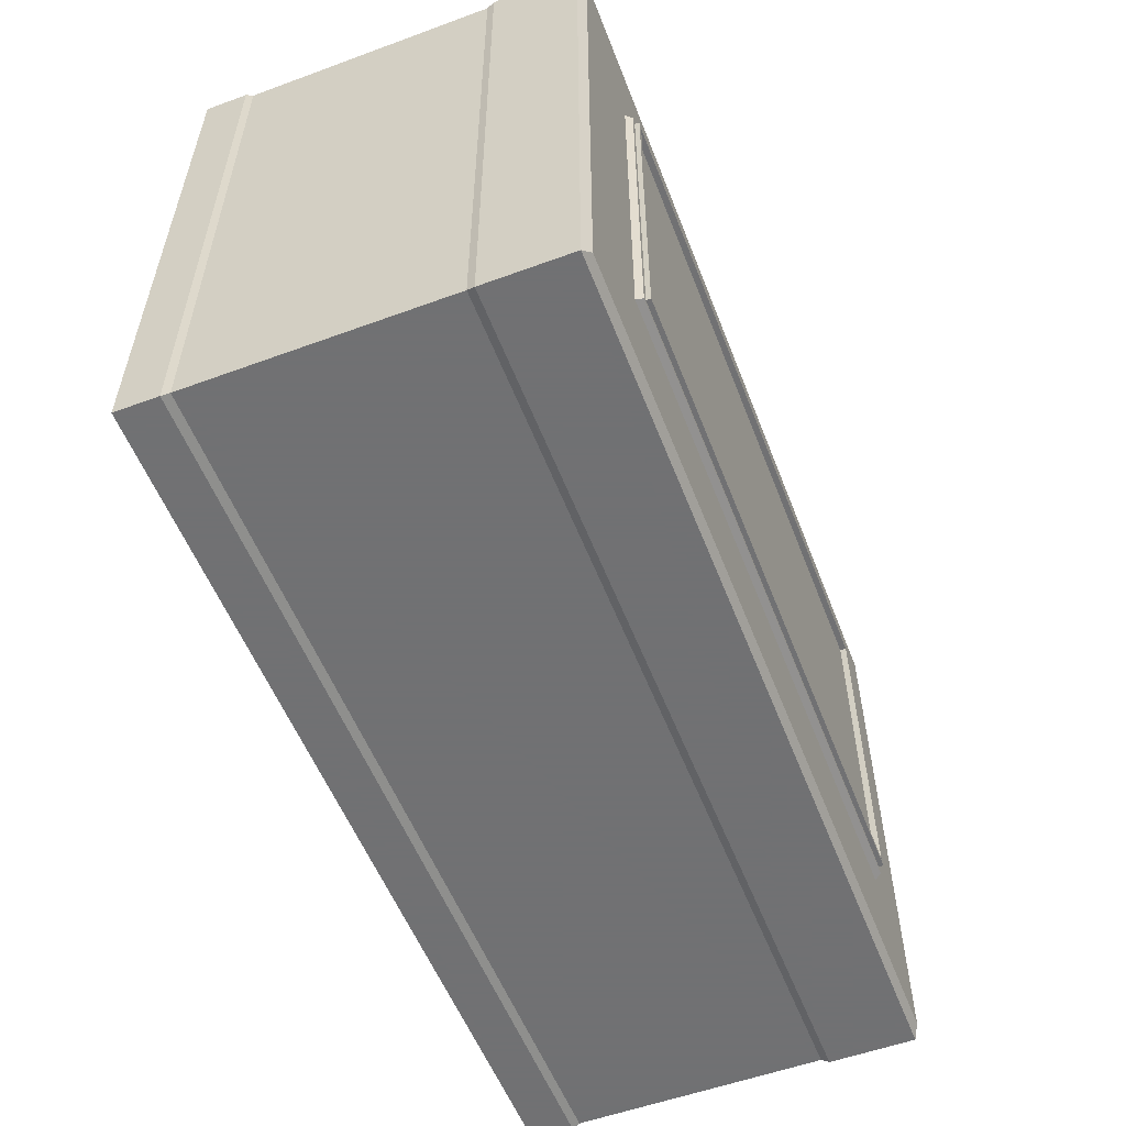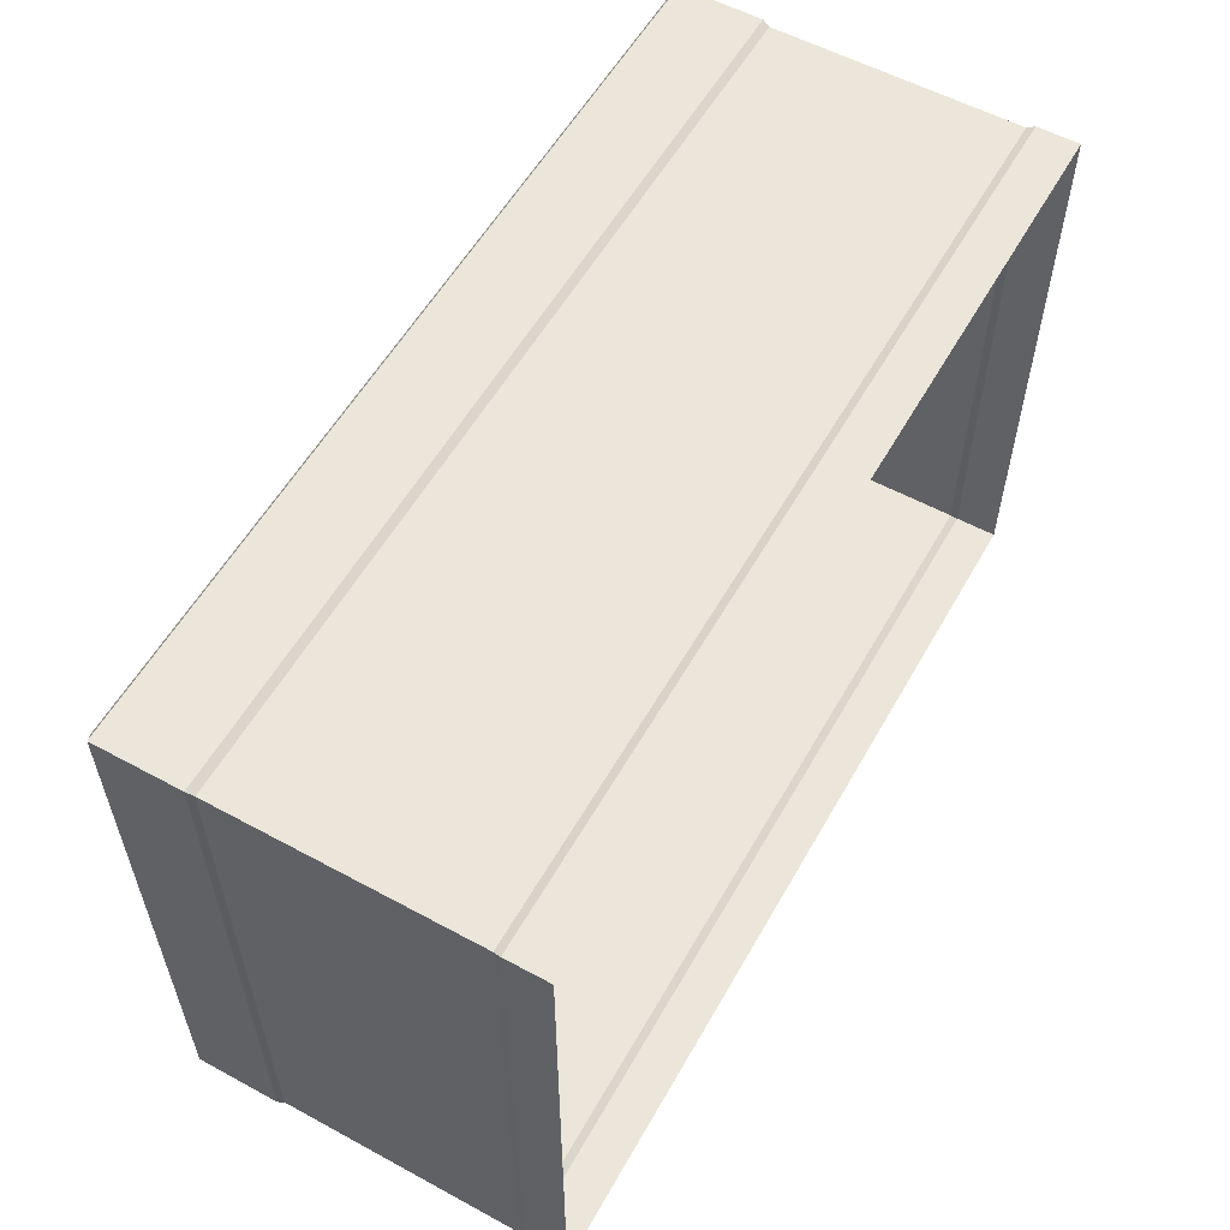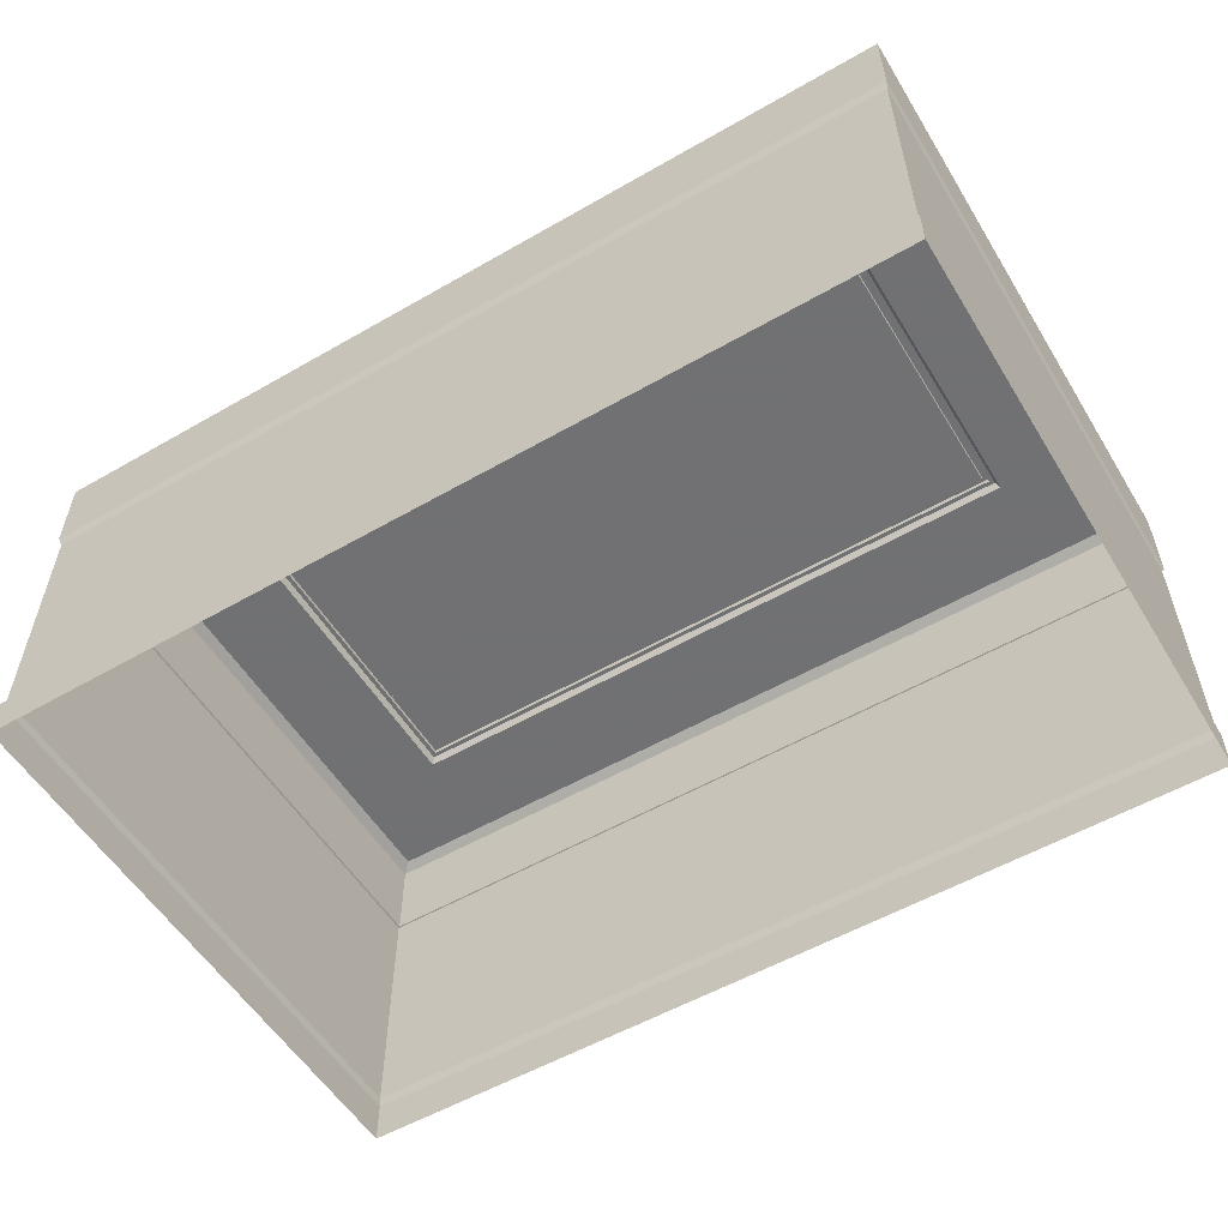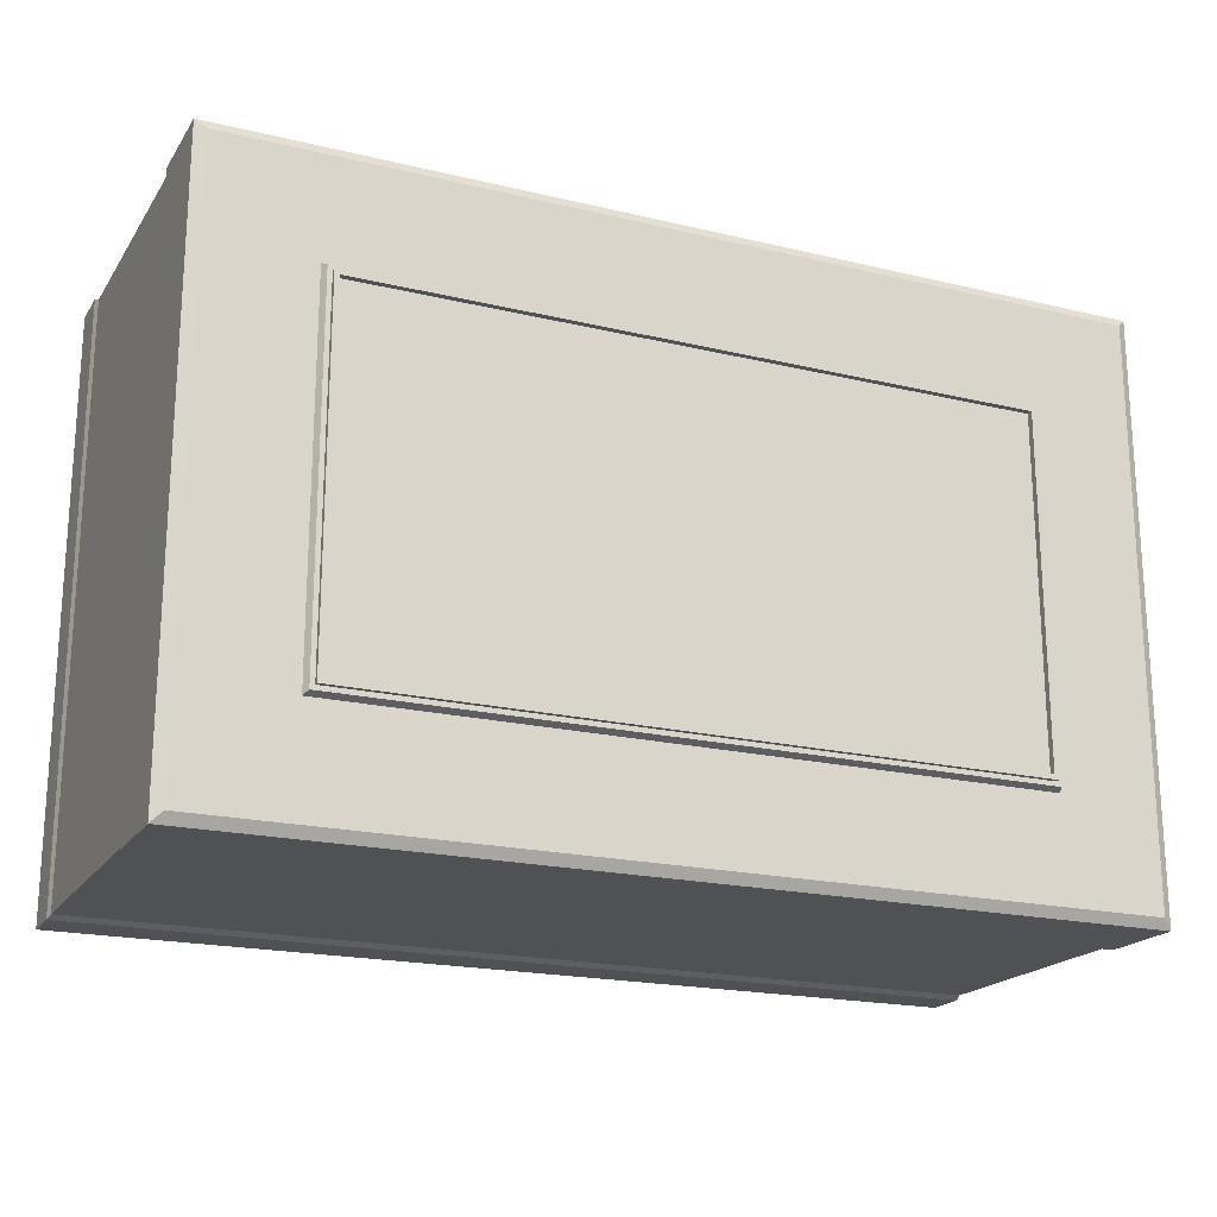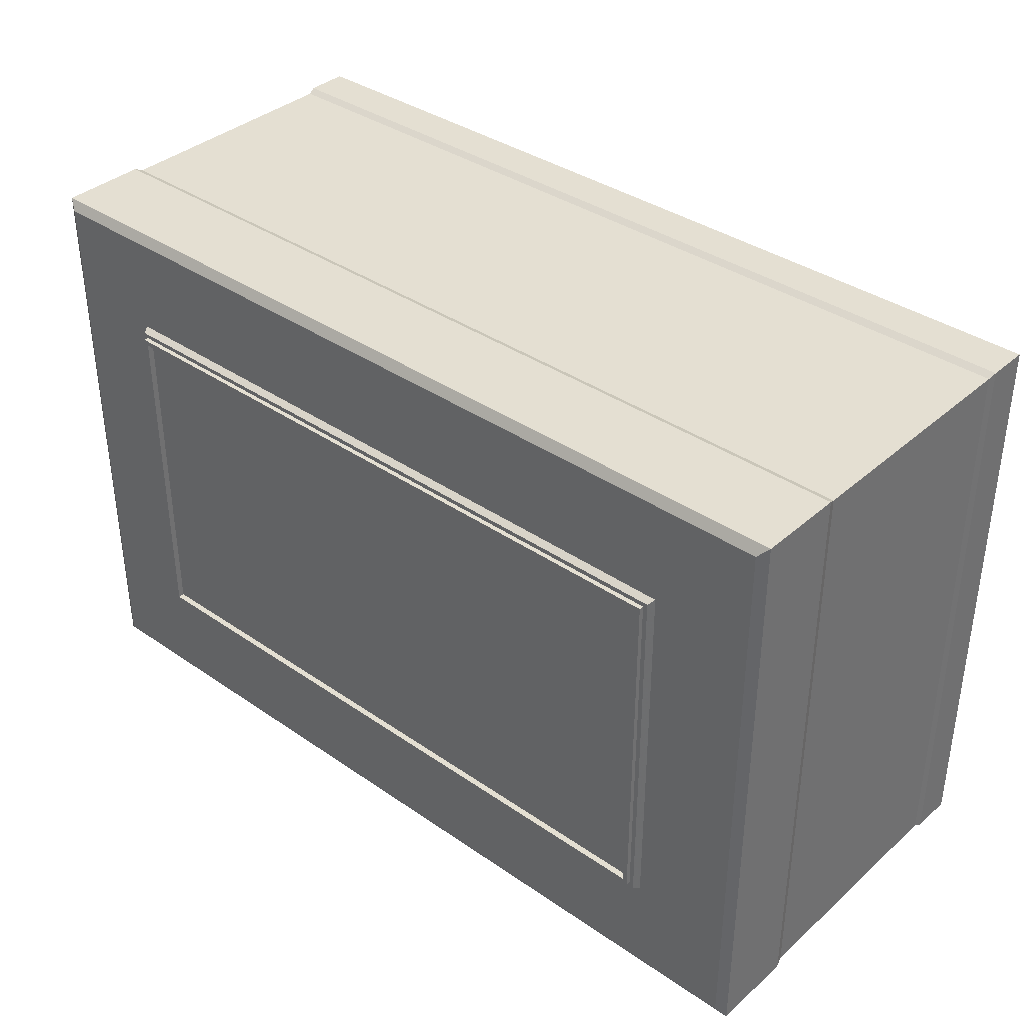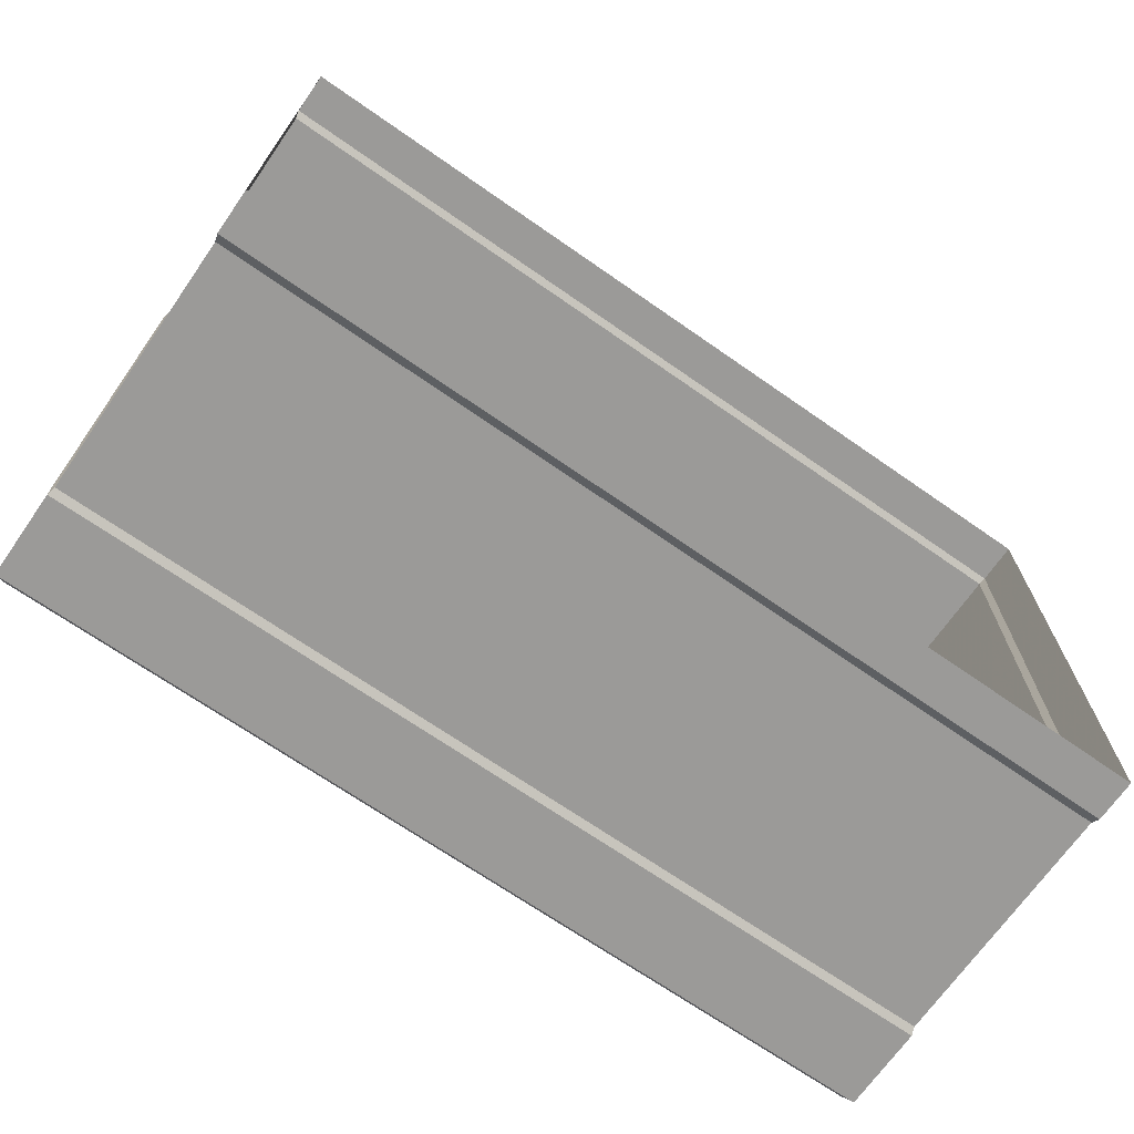
<metadata>
{"format":"obj","ext":"obj","renderer":"f3d","projection":"perspective","resolution":1024,"background":"white","views":[{"elev":-55.3,"azim":111.1,"up":"+Z"},{"elev":57.0,"azim":-60.6,"up":"+Z"},{"elev":-55.3,"azim":-148.8,"up":"+Y"},{"elev":-19.7,"azim":156.0,"up":"+Z"},{"elev":37.0,"azim":-138.4,"up":"+Z"},{"elev":-69.4,"azim":-34.9,"up":"+Z"}]}
</metadata>
<code>
v  2.881 0.8522 1.876
v  2.867 0.804 1.853
v  2.881 -0.8443 1.876
v  2.881 -1.116 1.876
v  2.155 1.483 1.15
v  2.178 1.44 1.172
v  2.867 -0.7961 1.853
v  2.881 1.402 1.876
v  2.127 1.513 1.121
v  2.098 1.513 1.088
v  2.098 1.473 1.088
v  2.127 1.483 1.121
v  2.817 1.44 1.813
v  -2.881 -1.116 1.876
v  -2.881 -0.8443 1.876
v  -2.881 0.8522 1.876
v  -2.867 0.804 1.853
v  -2.867 -0.7961 1.853
v  -2.155 1.483 1.15
v  -2.178 1.44 1.172
v  -2.127 1.513 1.121
v  -2.098 1.513 1.088
v  -2.098 1.473 1.088
v  -2.127 1.483 1.121
v  -2.817 1.44 1.813
v  -2.881 1.402 1.876
v  2.881 -1.116 -1.876
v  2.881 -0.8443 -1.876
v  2.881 0.8522 -1.876
v  2.867 0.804 -1.853
v  2.867 -0.7961 -1.853
v  2.155 1.483 -1.15
v  2.178 1.44 -1.172
v  2.127 1.513 -1.121
v  2.098 1.513 -1.088
v  2.098 1.473 -1.088
v  2.127 1.483 -1.121
v  2.817 1.44 -1.813
v  2.881 1.402 -1.876
v  -2.881 -1.116 -1.876
v  -2.881 -0.8443 -1.876
v  -2.881 0.8522 -1.876
v  -2.867 0.804 -1.853
v  -2.867 -0.7961 -1.853
v  -2.155 1.483 -1.15
v  -2.178 1.44 -1.172
v  -2.127 1.513 -1.121
v  -2.098 1.513 -1.088
v  -2.098 1.473 -1.088
v  -2.127 1.483 -1.121
v  -2.817 1.44 -1.813
v  -2.881 1.402 -1.876
v  0 1.473 0
g jewelbox_lowpoly001
f 2 30 29 1
f 7 31 30 2
f 5 6 33 32
f 7 3 28 31
f 35 36 11 10
f 32 37 12 5
f 12 24 19 5
f 13 6 20 25
f 9 10 22 21
f 11 23 22 10
f 2 1 16 17
f 3 7 18 15
f 7 2 17 18
f 3 4 27 28
f 5 19 20 6
f 4 3 15 14
f 43 44 18 17
f 45 46 20 19
f 22 48 47 21
f 23 49 48 22
f 47 50 24 21
f 26 8 13 25
f 8 26 16 1
f 9 21 24 12
f 35 10 9 34
f 9 12 37 34
f 45 50 37 32
f 33 6 13 38
f 34 47 48 35
f 48 49 36 35
f 8 1 29 39
f 42 29 30 43
f 44 31 28 41
f 43 30 31 44
f 8 39 38 13
f 40 41 28 27
f 43 17 16 42
f 44 41 15 18
f 45 19 24 50
f 51 46 33 38
f 42 16 26 52
f 42 52 39 29
f 49 53 36
f 41 40 14 15
f 50 47 34 37
f 46 51 25 20
f 52 26 25 51
f 45 32 33 46
f 39 52 51 38
f 23 11 53
f 11 36 53
f 49 23 53

</code>
